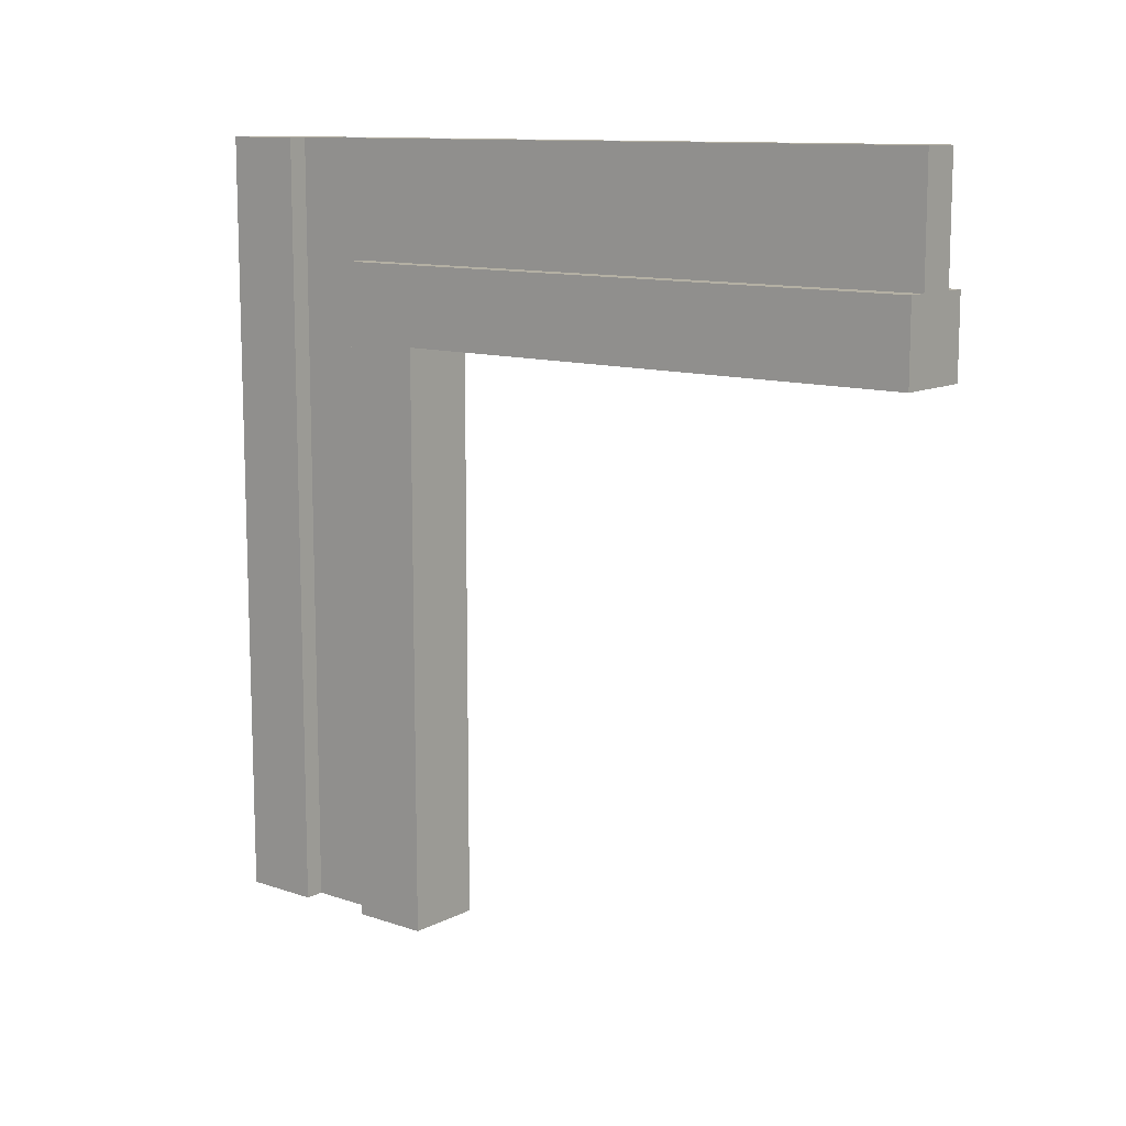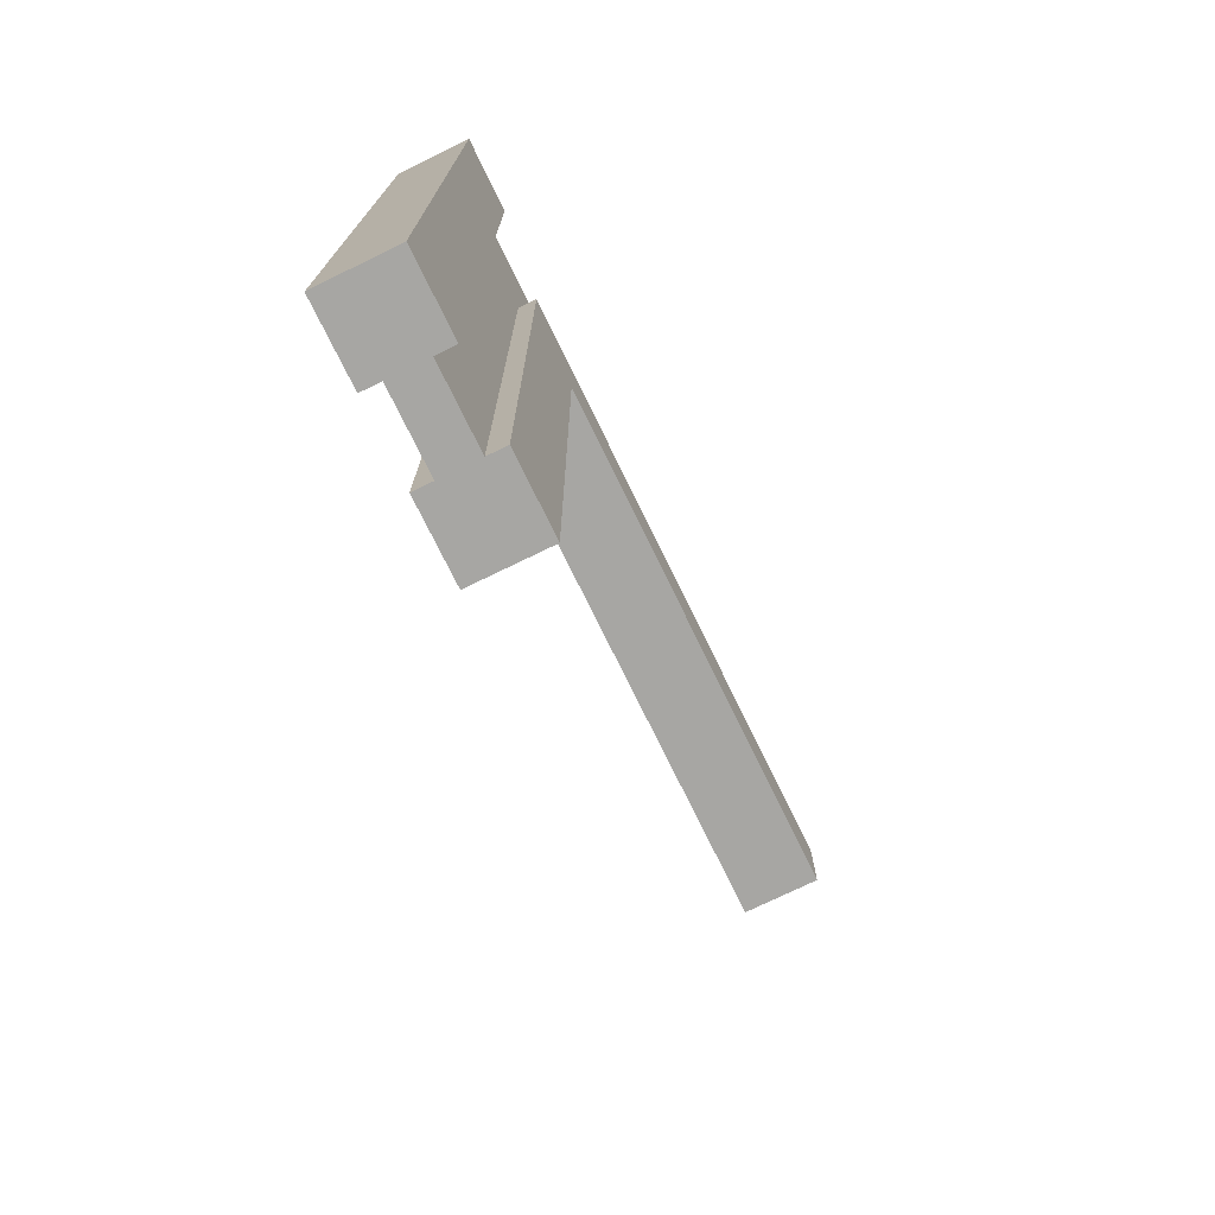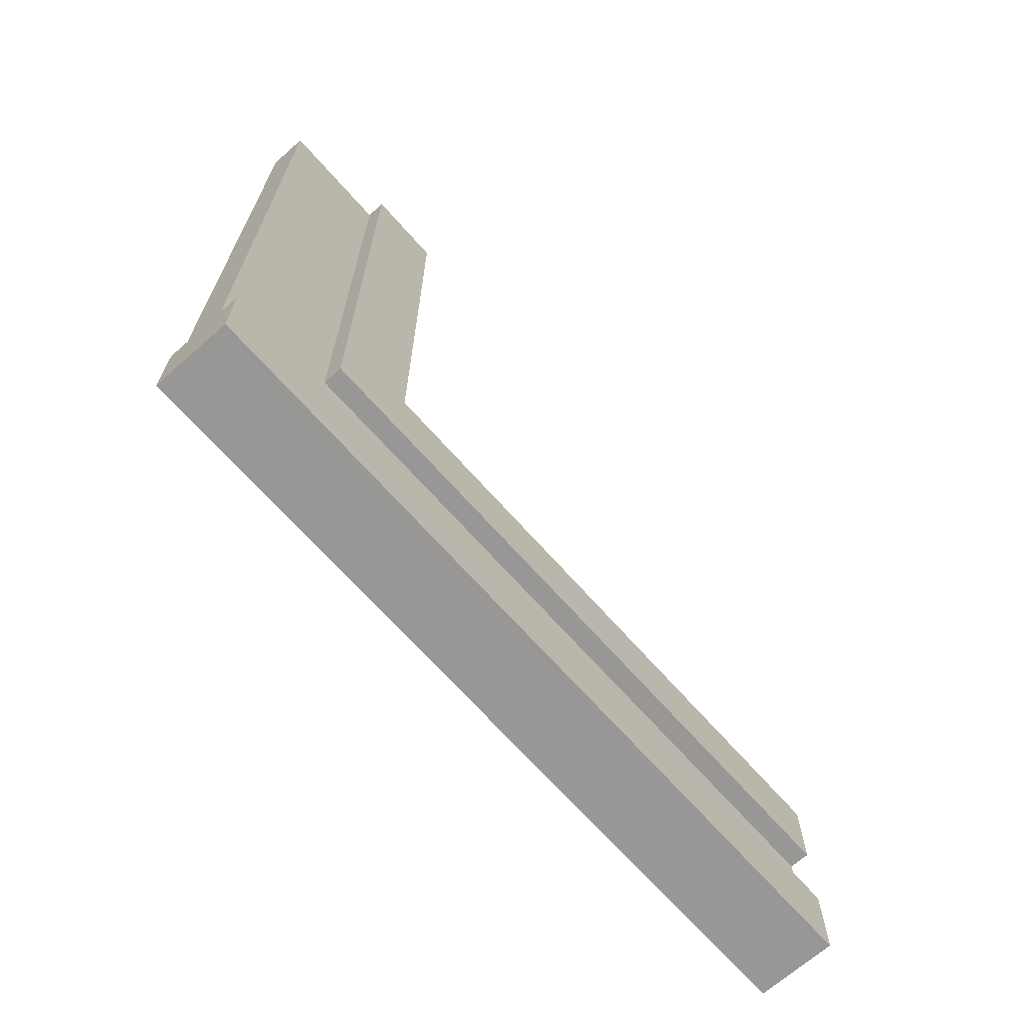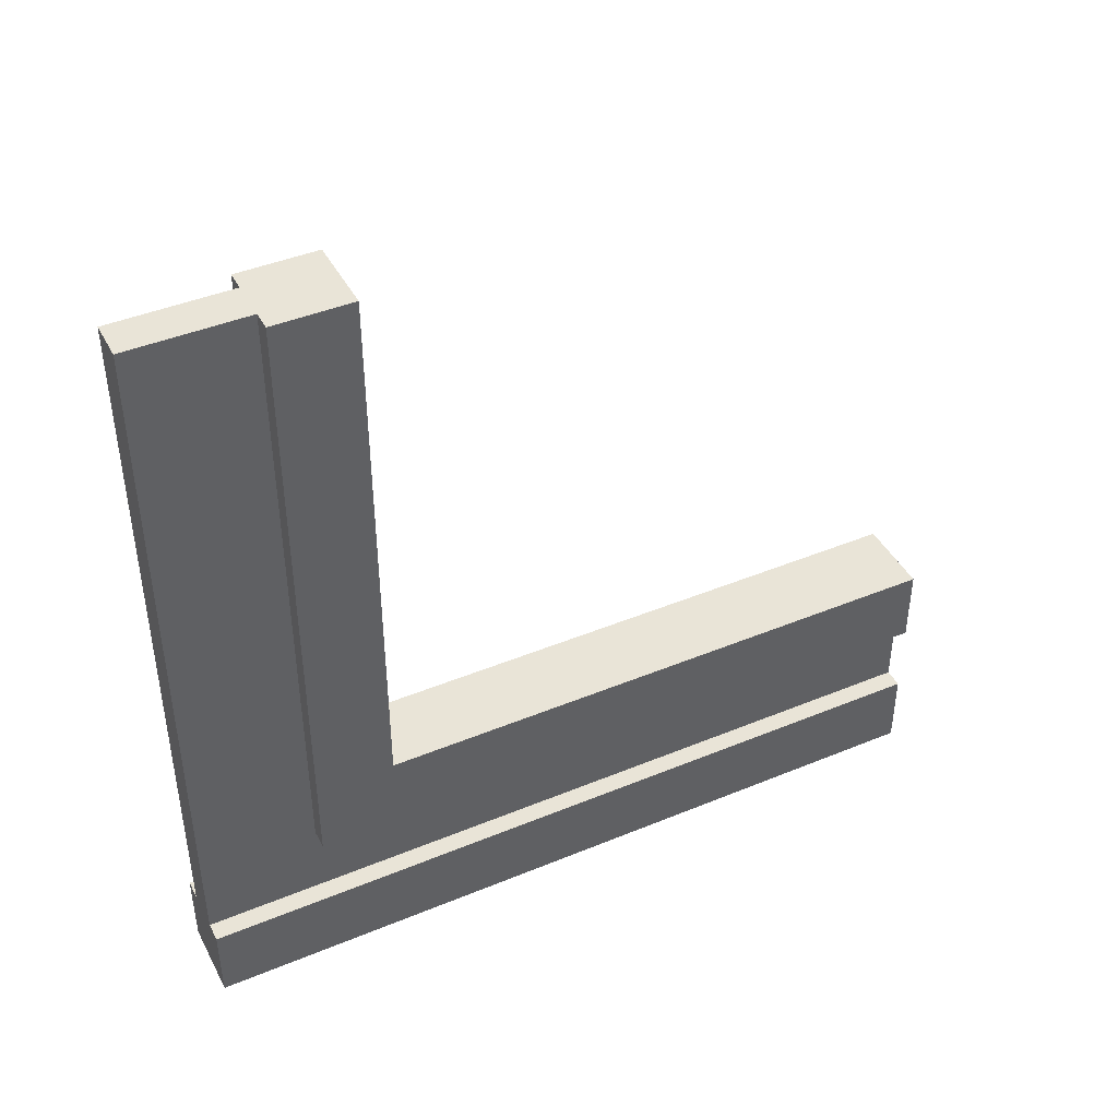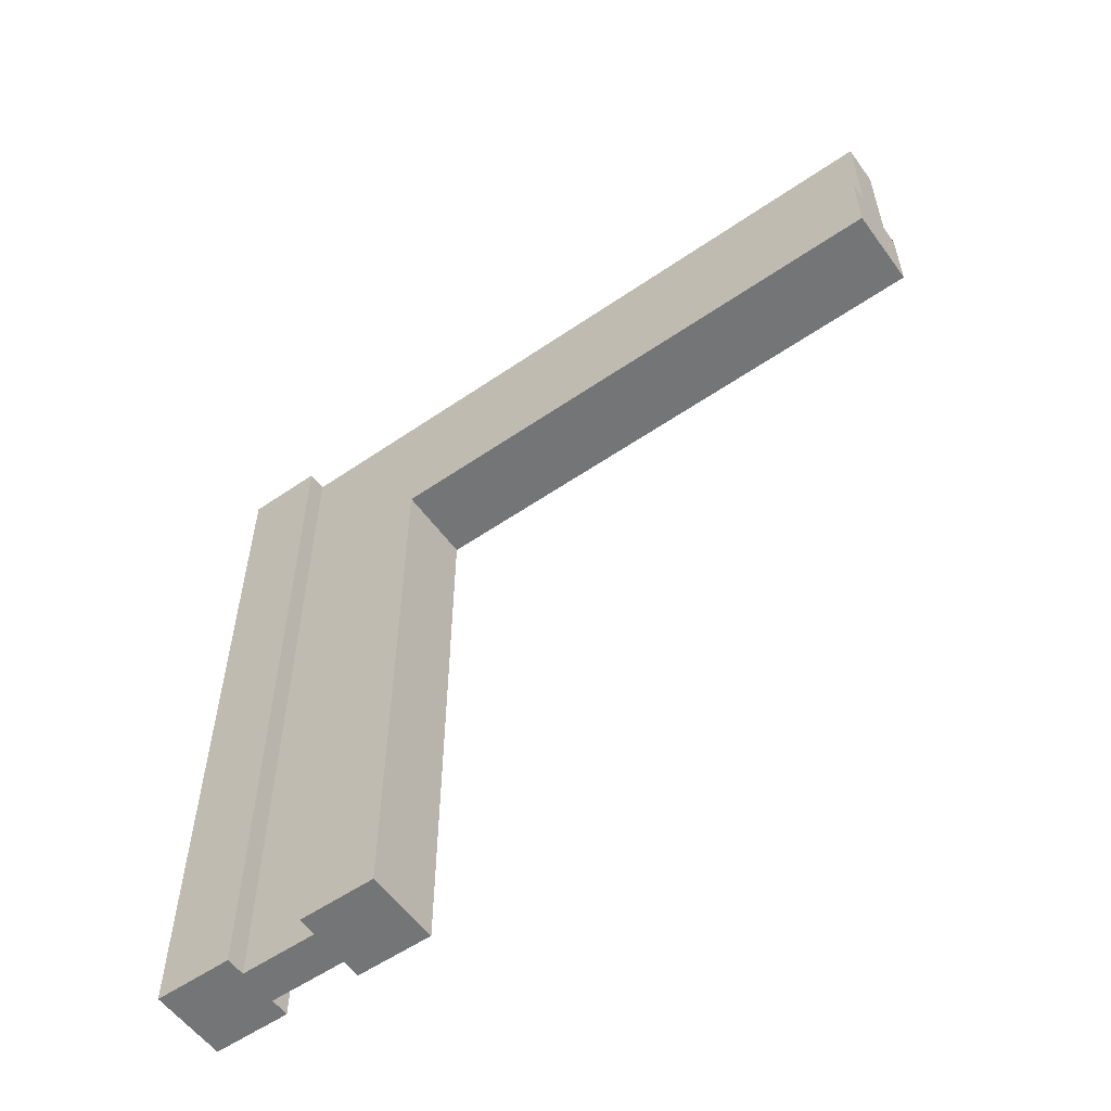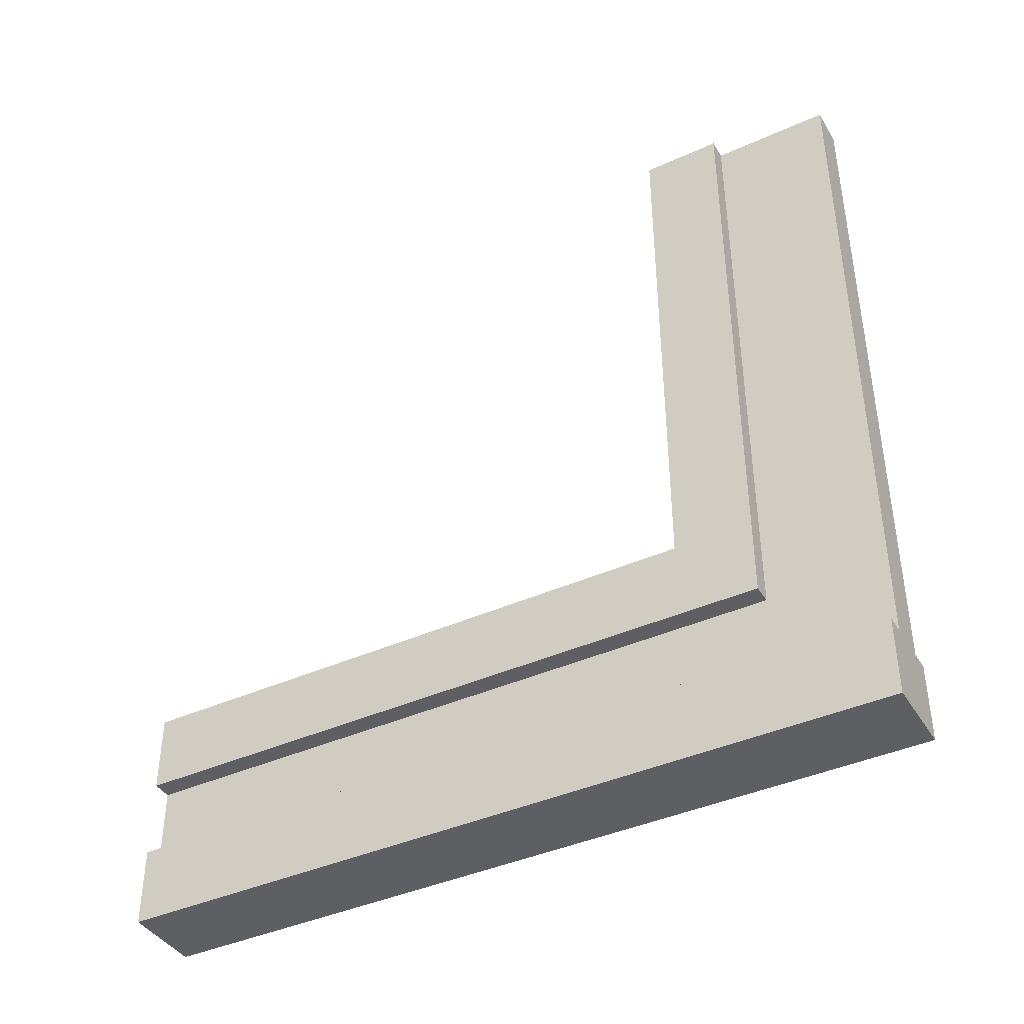
<metadata>
{"format":"obj","ext":"obj","renderer":"f3d","projection":"perspective","resolution":1024,"background":"white","views":[{"elev":11.4,"azim":-50.7,"up":"+Y"},{"elev":-74.2,"azim":-154.0,"up":"+Y"},{"elev":-68.2,"azim":-138.5,"up":"+Z"},{"elev":42.9,"azim":-116.2,"up":"+Z"},{"elev":-56.4,"azim":-54.3,"up":"+Y"},{"elev":-40.9,"azim":118.8,"up":"+Z"}]}
</metadata>
<code>
g wallDoorwaySquareWide
v 0.5 0 -0.4
v 0.5 0 -0.5
v 0.475 0 -0.4
v 0.4 0 -0.5
v 0.425 0 -0.4
v 0.4 0 -0.4
v 0.4 1 -0.5
v 0.5 1 -0.5
v 0.4 1 -0.4
v 0.5 1 -0.4
v 0.425 1 -0.4
v 0.475 1 -0.4
v 0.475 1 0.5
v 0.425 1 0.5
v 0.475 0.85 0.5
v 0.475 0.85 -0.3
v 0.475 0 -0.3
v 0.5 -1.64e-19 -0.3
v 0.5 -1.64e-19 -0.2
v 0.4 0 -0.2
v 0.425 0 -0.3
v 0.4 0 -0.3
v 0.425 0.85 -0.3
v 0.425 0.85 0.5
v 0.4 0.85 0.5
v 0.5 0.85 0.5
v 0.4 0.75 0.5
v 0.5 0.75 0.5
v 0.4 0.85 -0.3
v 0.5 0.85 -0.3
v 0.5 0.75 -0.2
v 0.4 0.75 -0.2
f 3 2 1
f 2 3 4
f 4 3 5
f 4 5 6
f 7 2 4
f 2 7 8
f 6 7 4
f 7 6 9
f 10 2 8
f 2 10 1
f 11 6 5
f 6 11 9
f 7 10 8
f 10 7 12
f 12 7 11
f 11 7 9
f 10 3 1
f 3 10 12
f 11 13 12
f 13 11 14
f 16 13 15
f 16 12 13
f 12 16 3
f 17 3 16
f 19 17 18
f 17 19 20
f 17 20 3
f 3 20 21
f 21 20 22
f 5 3 21
f 21 11 5
f 11 21 23
f 11 23 14
f 14 23 24
f 24 13 14
f 13 24 15
f 25 15 24
f 25 26 15
f 27 26 25
f 26 27 28
f 29 21 22
f 21 29 23
f 16 26 30
f 26 16 15
f 31 20 19
f 20 31 32
f 31 26 28
f 31 30 26
f 30 31 18
f 19 18 31
f 29 24 23
f 24 29 25
f 20 29 22
f 29 20 32
f 29 32 25
f 25 32 27
f 27 31 28
f 31 27 32
f 17 30 18
f 30 17 16

</code>
